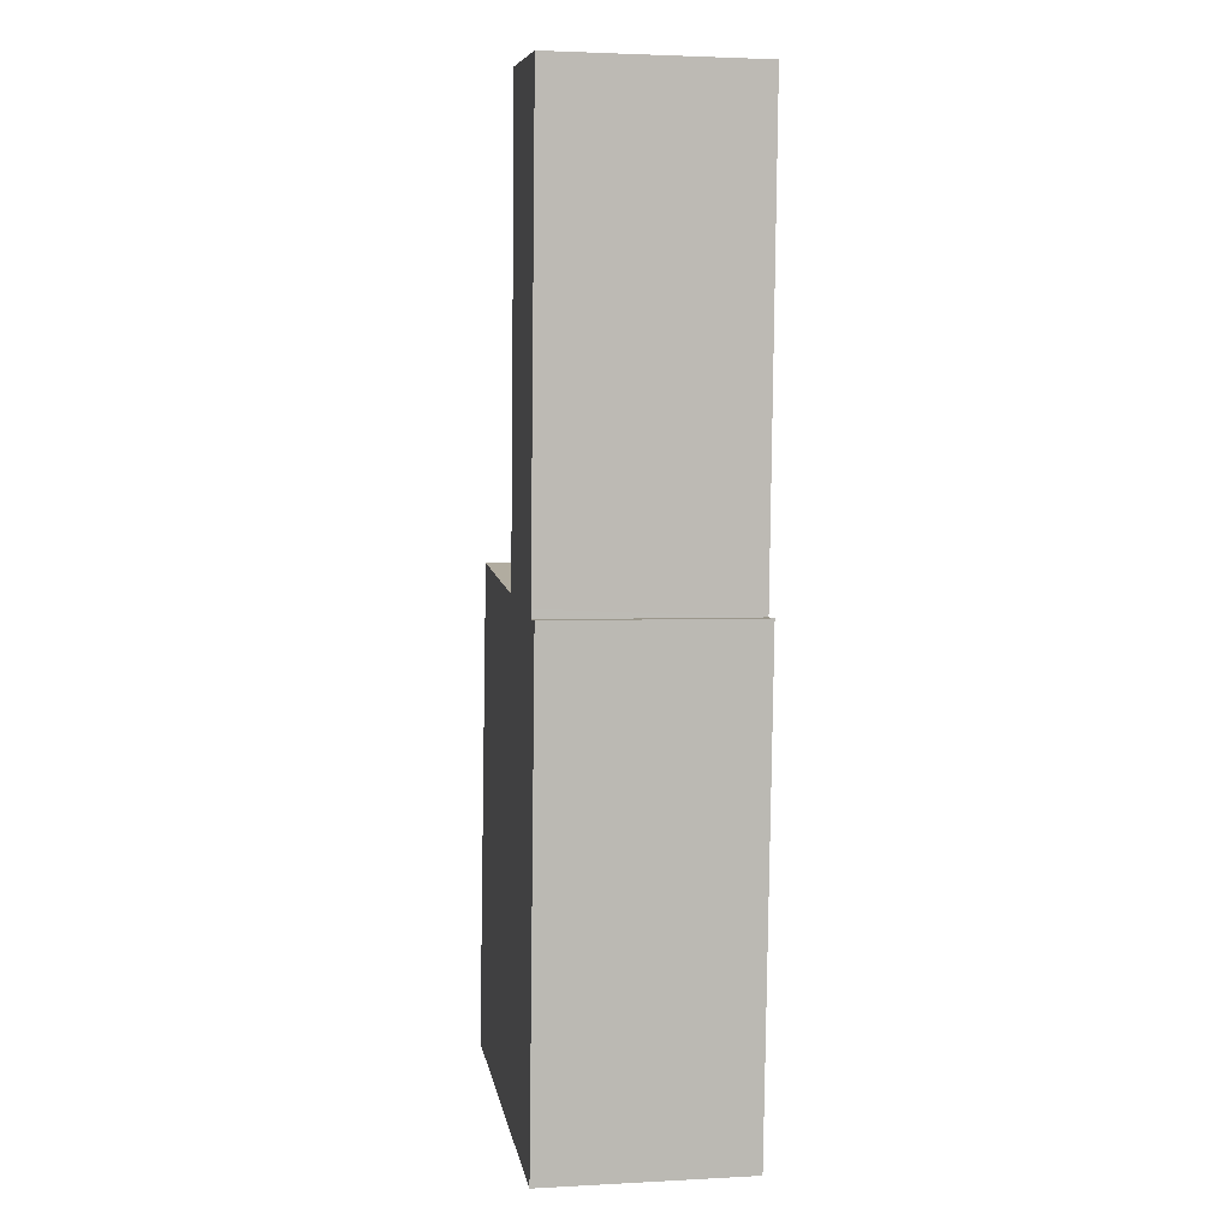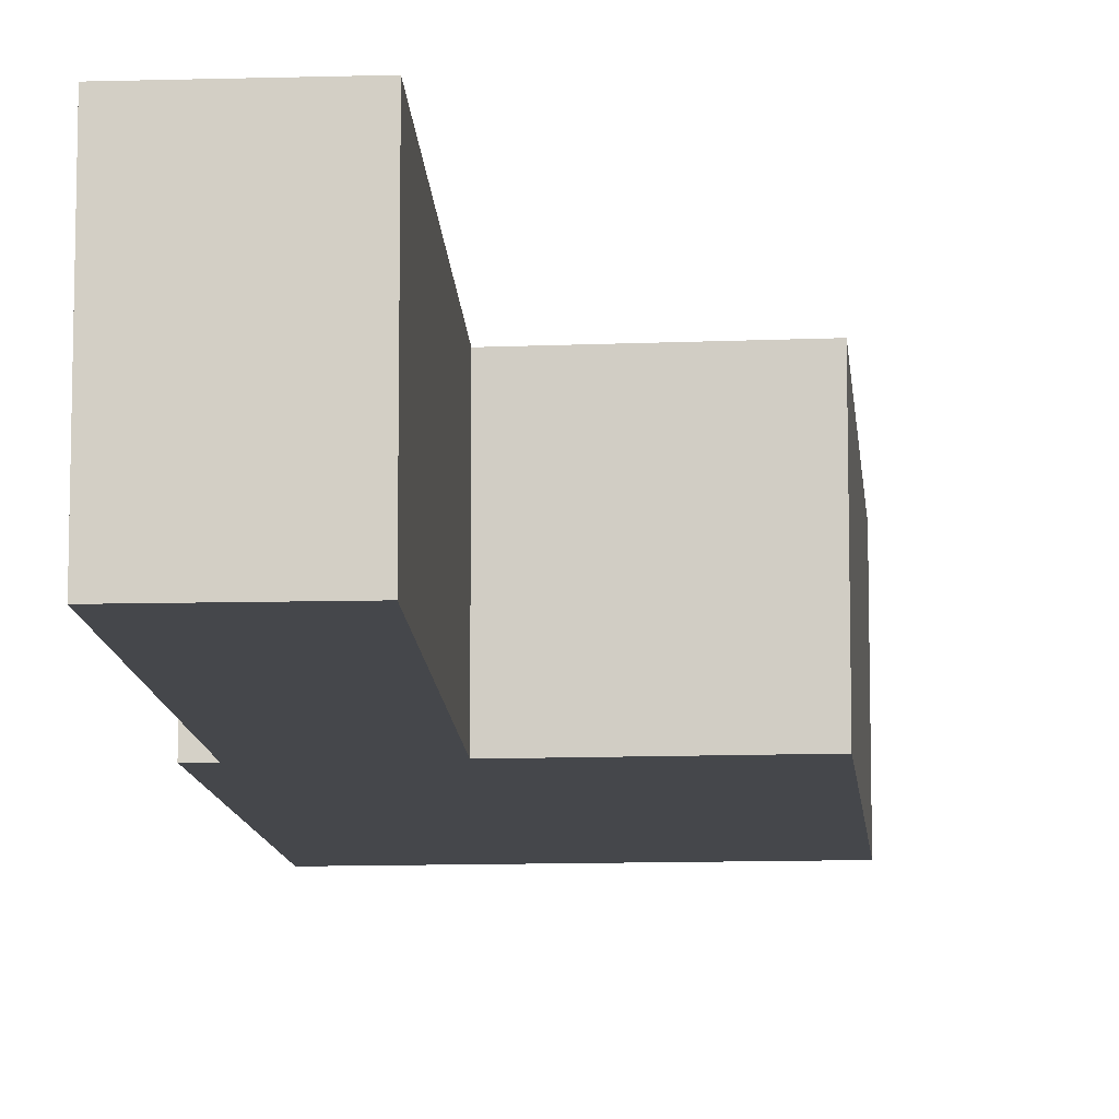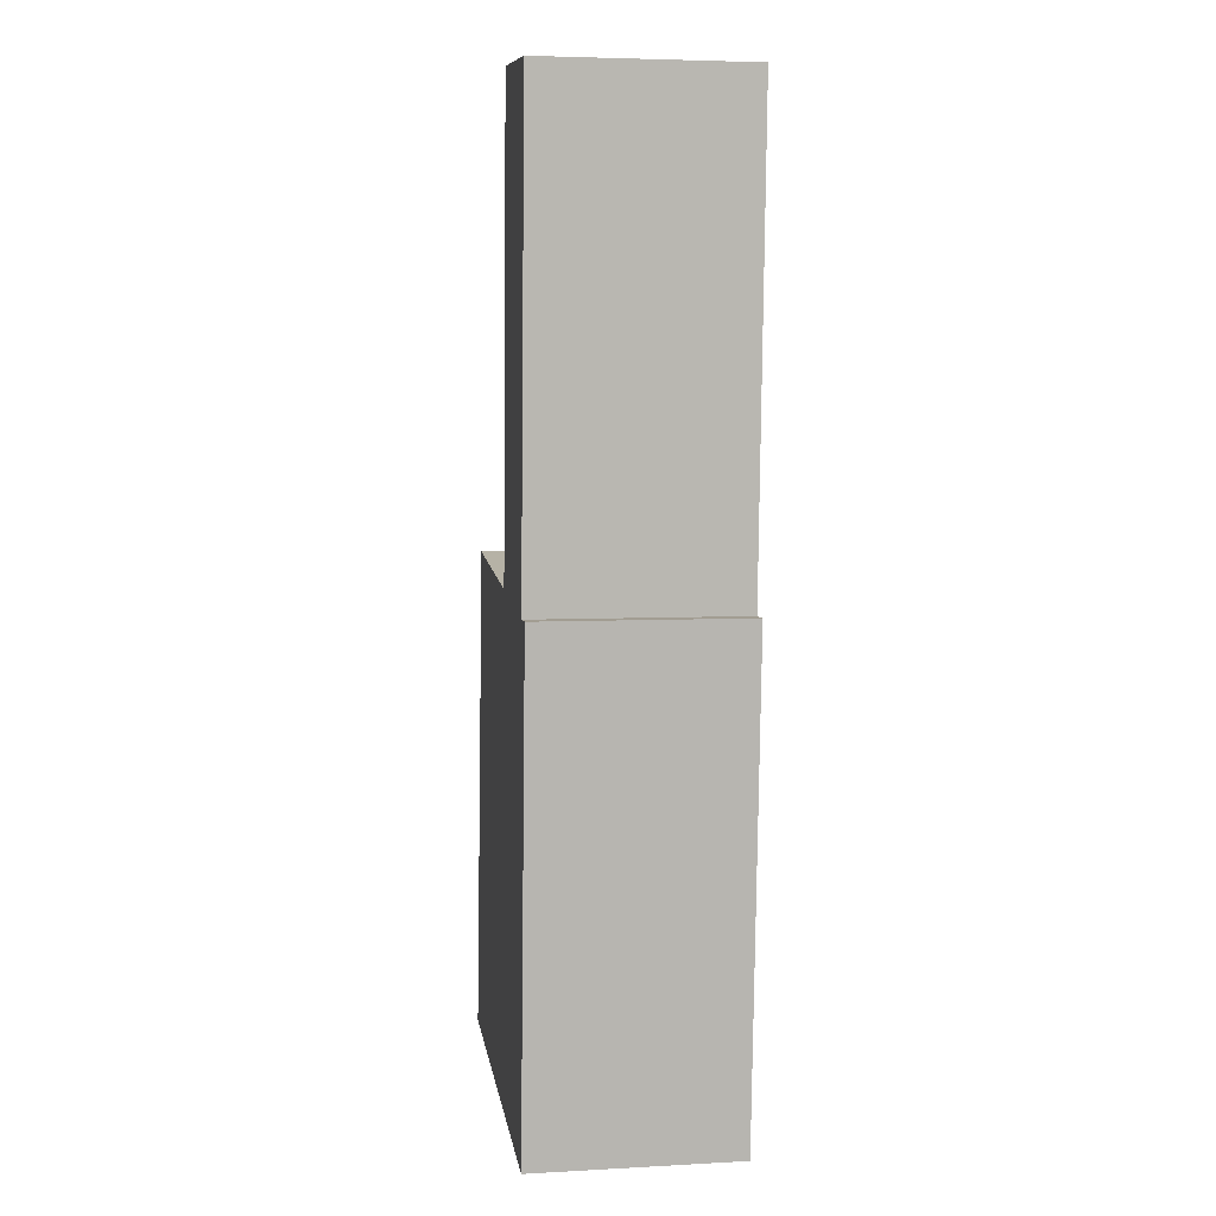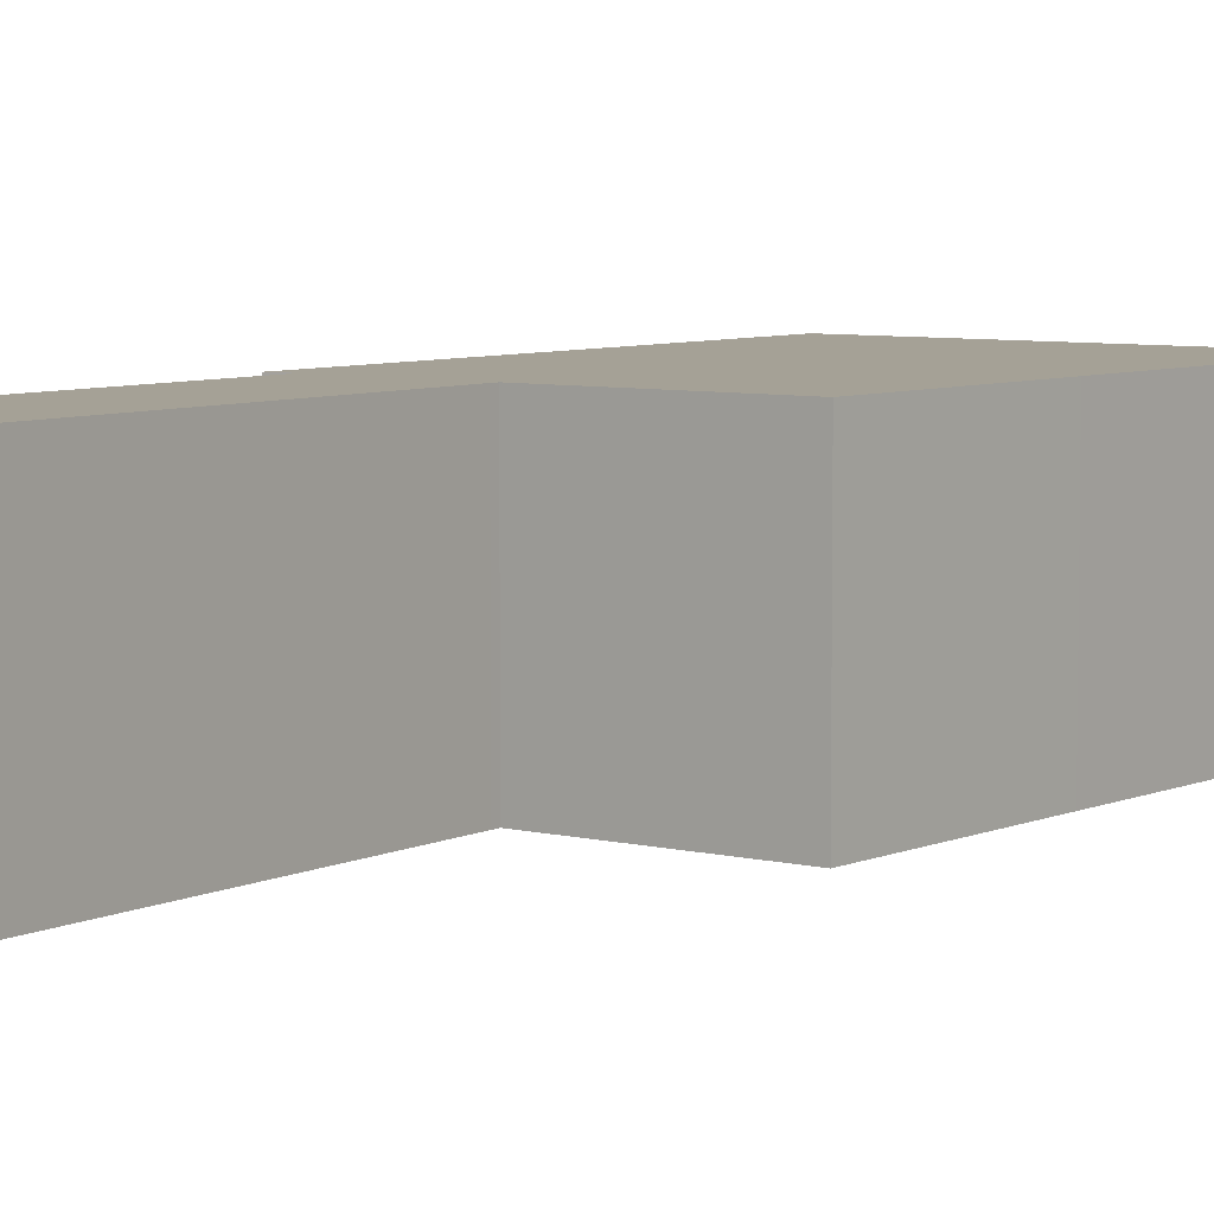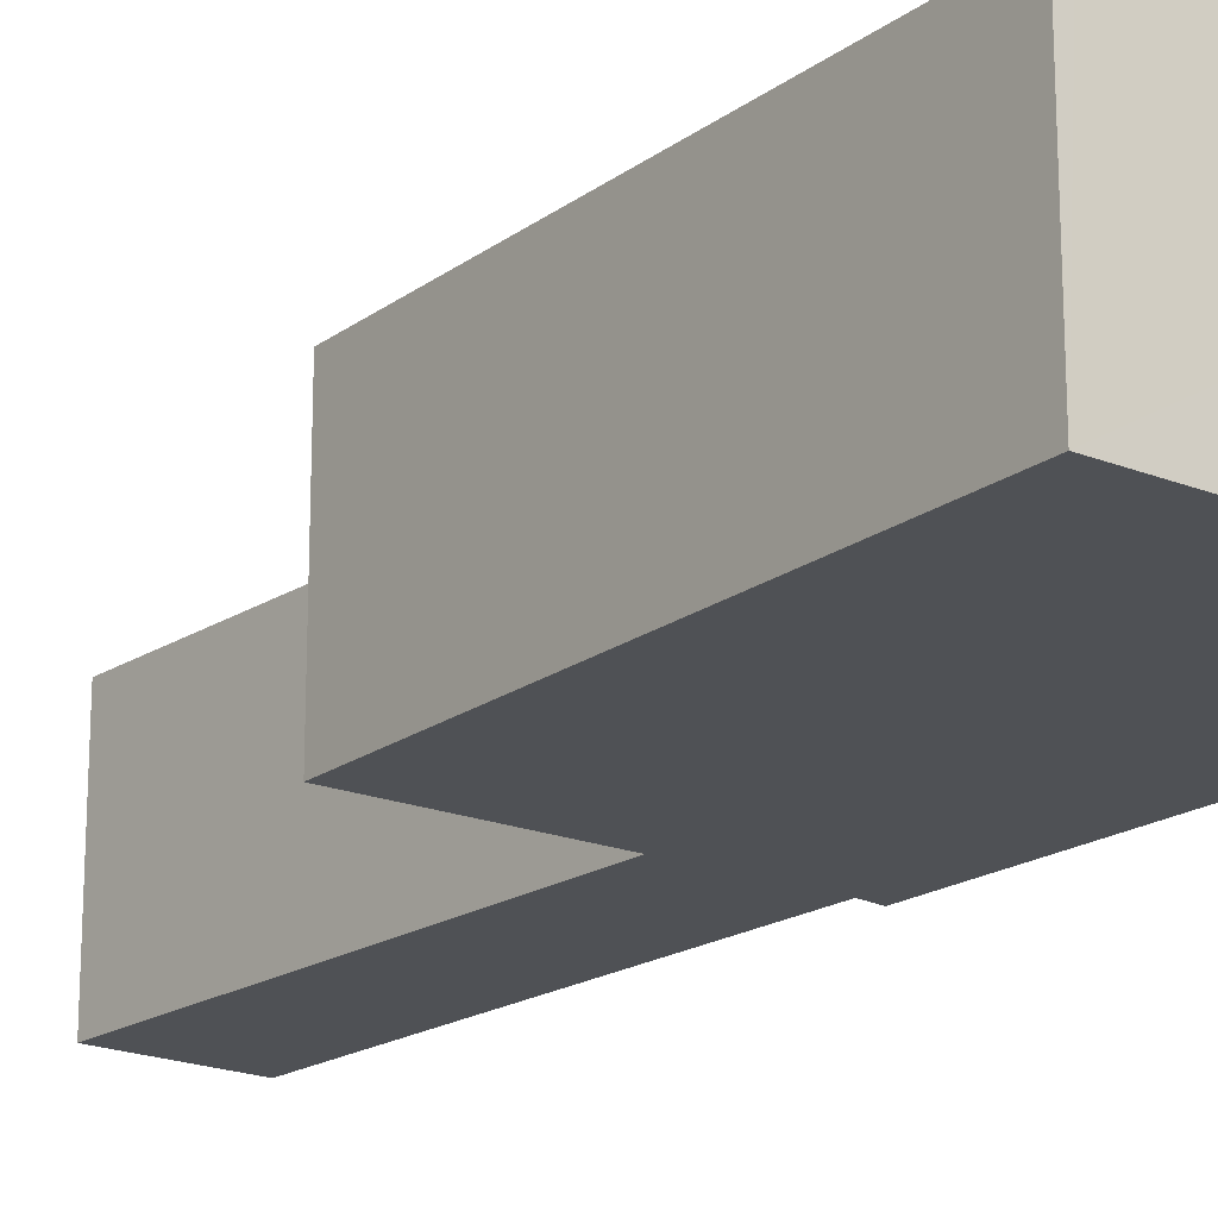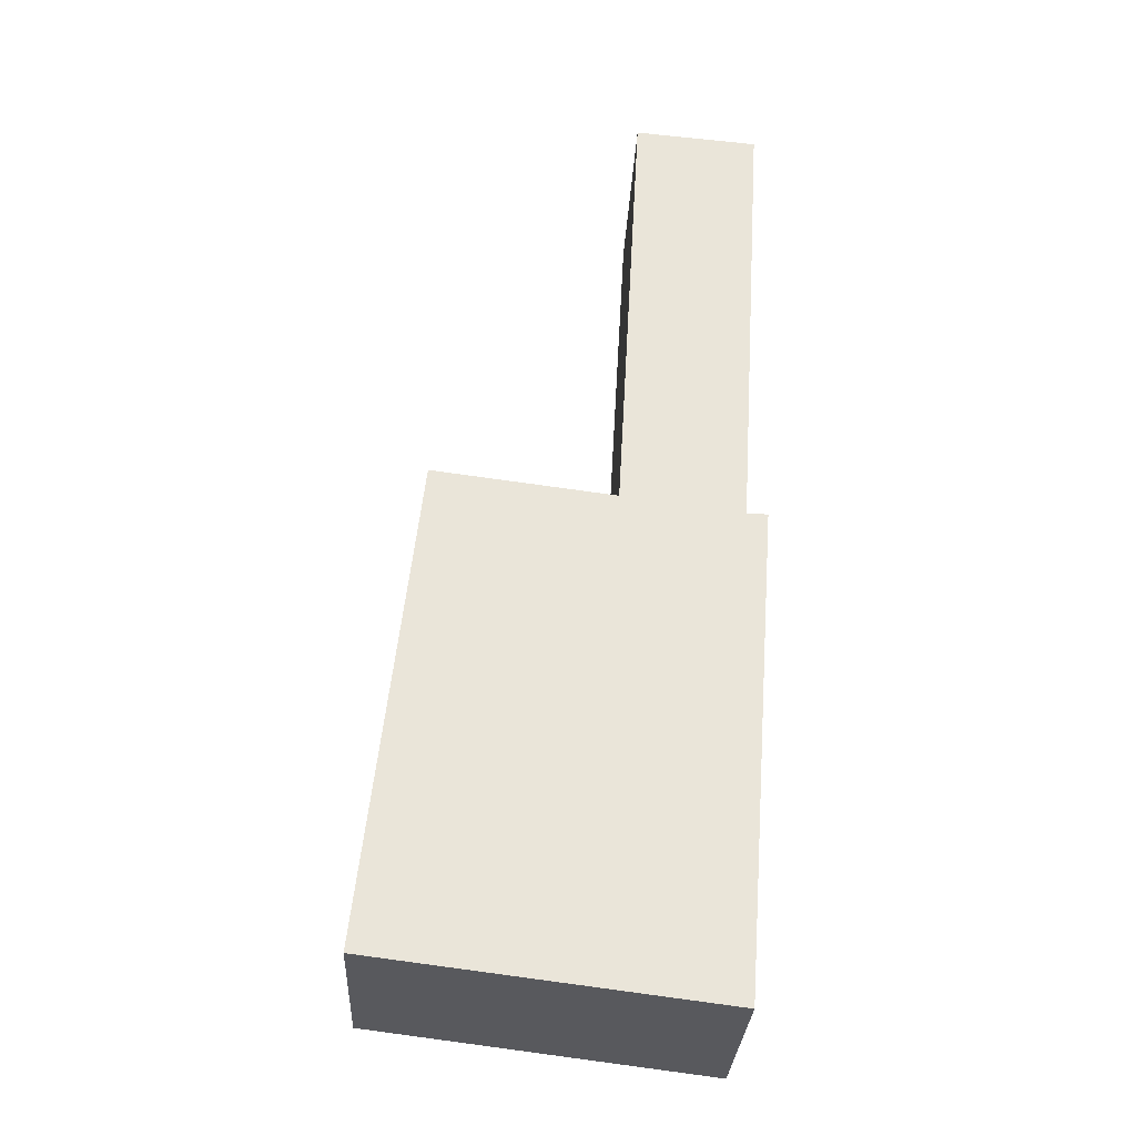
<metadata>
{"format":"obj","ext":"obj","renderer":"f3d","projection":"perspective","resolution":1024,"background":"white","views":[{"elev":2.8,"azim":-100.4,"up":"+Z"},{"elev":-10.2,"azim":-1.0,"up":"+Y"},{"elev":4.9,"azim":-99.6,"up":"+Z"},{"elev":6.1,"azim":30.6,"up":"+Y"},{"elev":-19.7,"azim":136.4,"up":"+Y"},{"elev":-30.1,"azim":177.1,"up":"+Z"}]}
</metadata>
<code>
v  1.735 2.849 0.152
v  0.386 2.849 -6.346
v  0 2.849 1.745e-16
v  2.083 2.849 -6.137
v  0.393 2.849 -6.468
v  0.595 2.849 -13.24
v  0.102 2.849 -6.468
v  2.089 2.849 -6.239
v  4.642 2.849 -5.914
v  4.962 2.849 -8.758
v  5.399 2.849 -12.65
v  5.224 2.849 -12.67
v  1.735 -9.307e-18 0.152
v  2.083 3.758e-16 -6.137
v  2.089 3.82e-16 -6.239
v  4.642 3.621e-16 -5.914
v  4.962 5.363e-16 -8.758
v  5.399 7.746e-16 -12.65
v  0.102 3.961e-16 -6.468
v  0.393 3.961e-16 -6.468
v  0 0 0
v  0.595 8.109e-16 -13.24
v  5.224 7.759e-16 -12.67
v  0.386 3.886e-16 -6.346
g defaultobject
f 1 2 3
f 2 1 4
f 2 4 5
f 5 6 7
f 6 5 4
f 6 4 8
f 6 8 9
f 6 9 10
f 6 10 11
f 6 11 12
f 13 4 1
f 4 13 14
f 4 14 8
f 8 14 15
f 16 10 9
f 10 16 17
f 10 17 11
f 11 17 18
f 15 9 8
f 9 15 16
f 19 5 7
f 5 19 20
f 21 1 3
f 1 21 13
f 18 12 11
f 12 18 6
f 6 18 22
f 22 18 23
f 22 7 6
f 7 22 19
f 20 2 5
f 2 20 3
f 3 20 21
f 21 20 24
f 13 20 14
f 20 13 24
f 24 13 21
f 17 23 18
f 23 17 22
f 22 17 19
f 19 17 20
f 20 17 16
f 20 16 15
f 20 15 14

</code>
